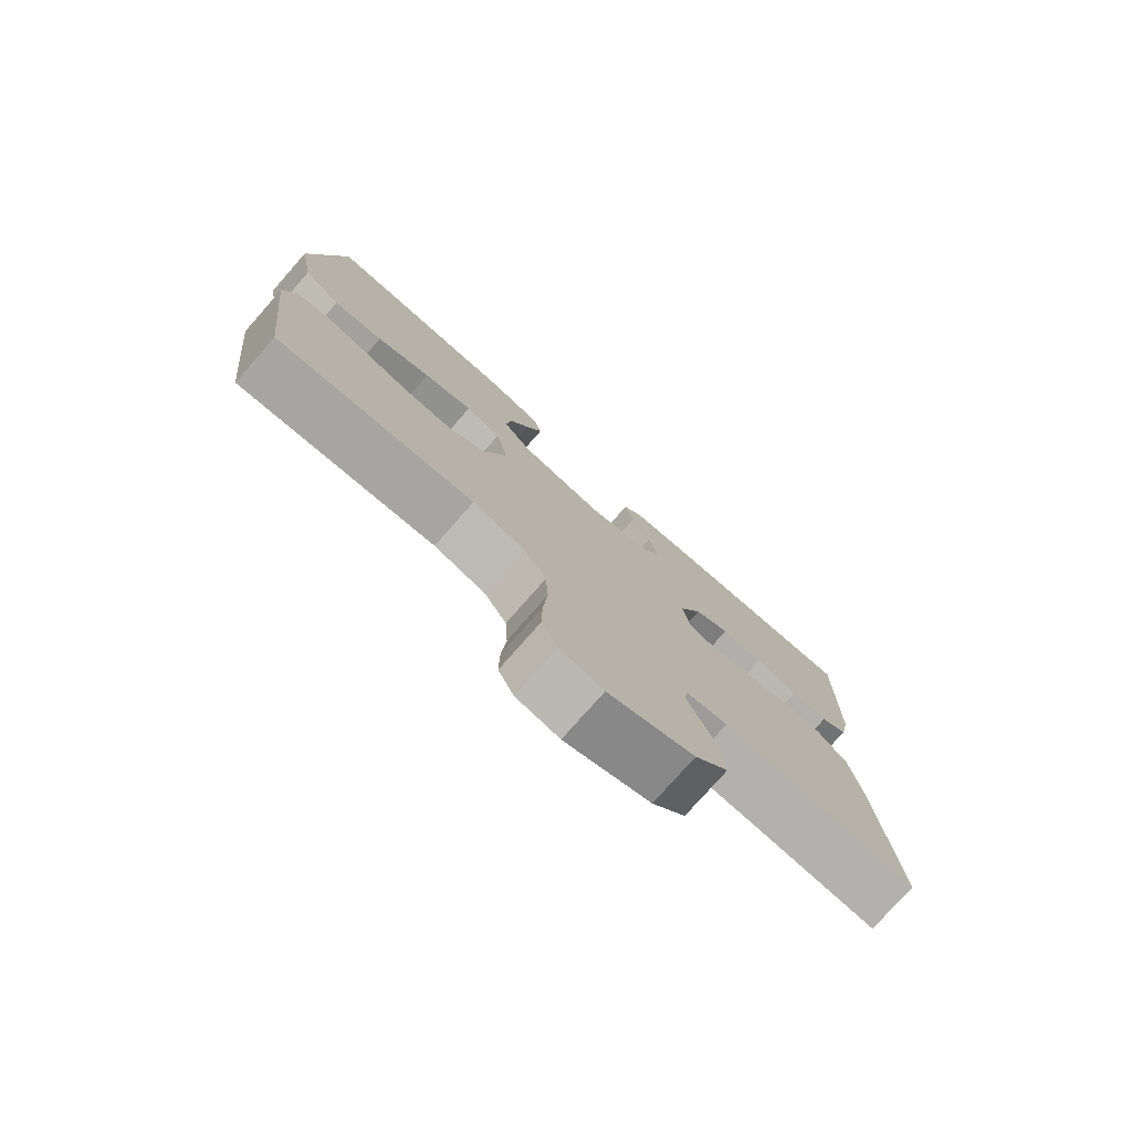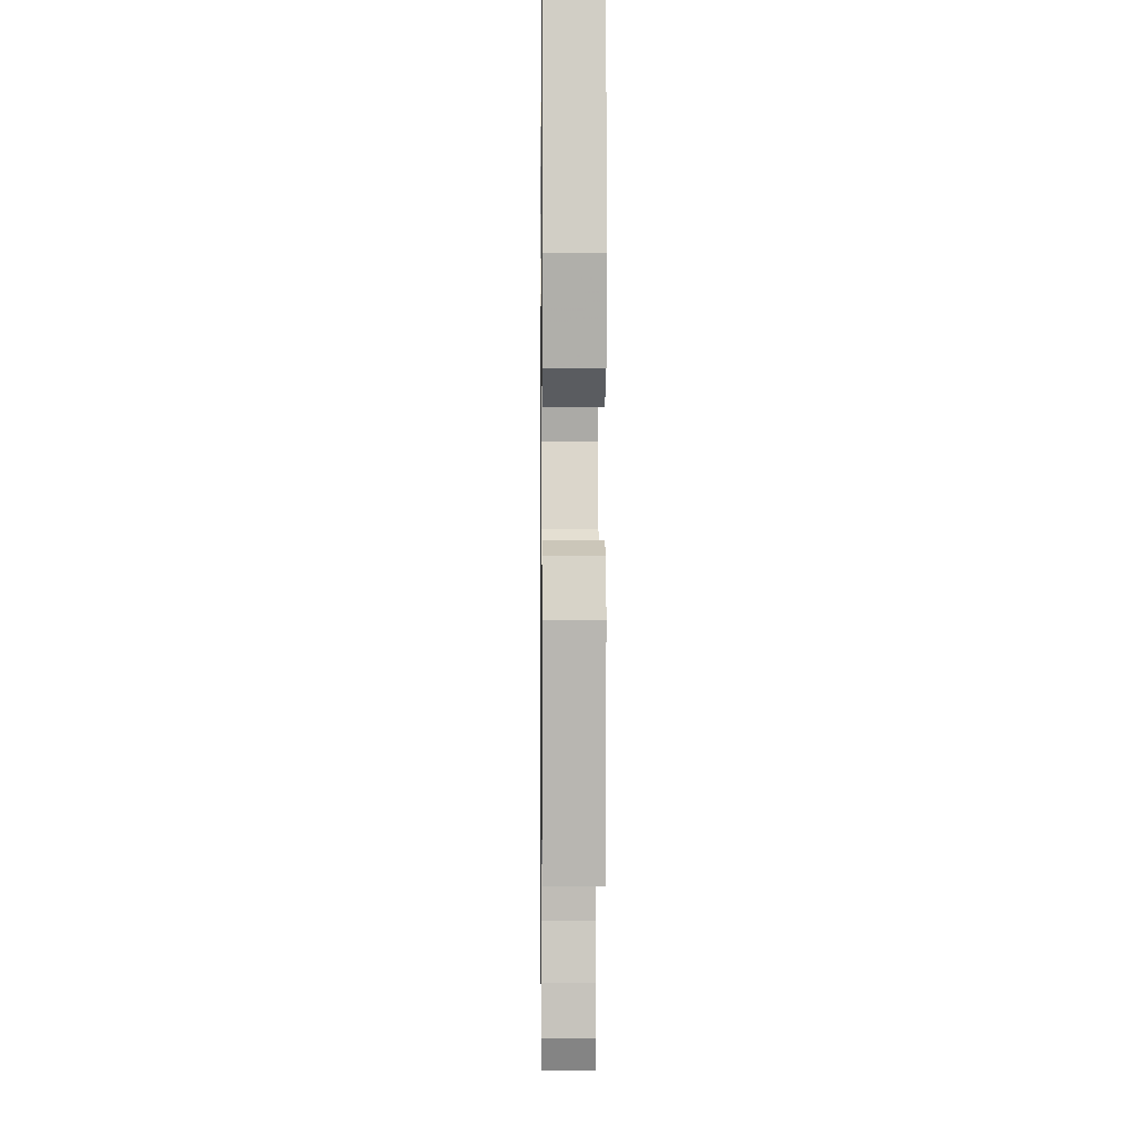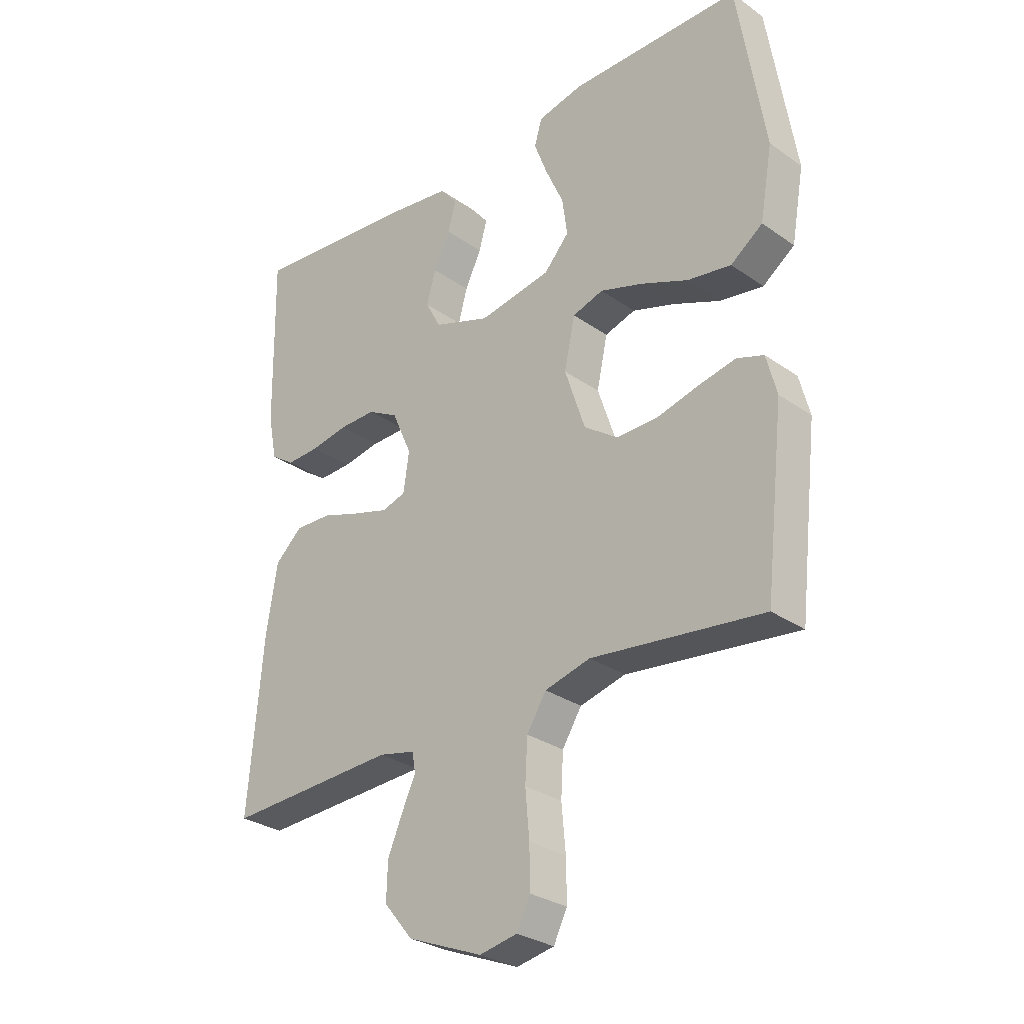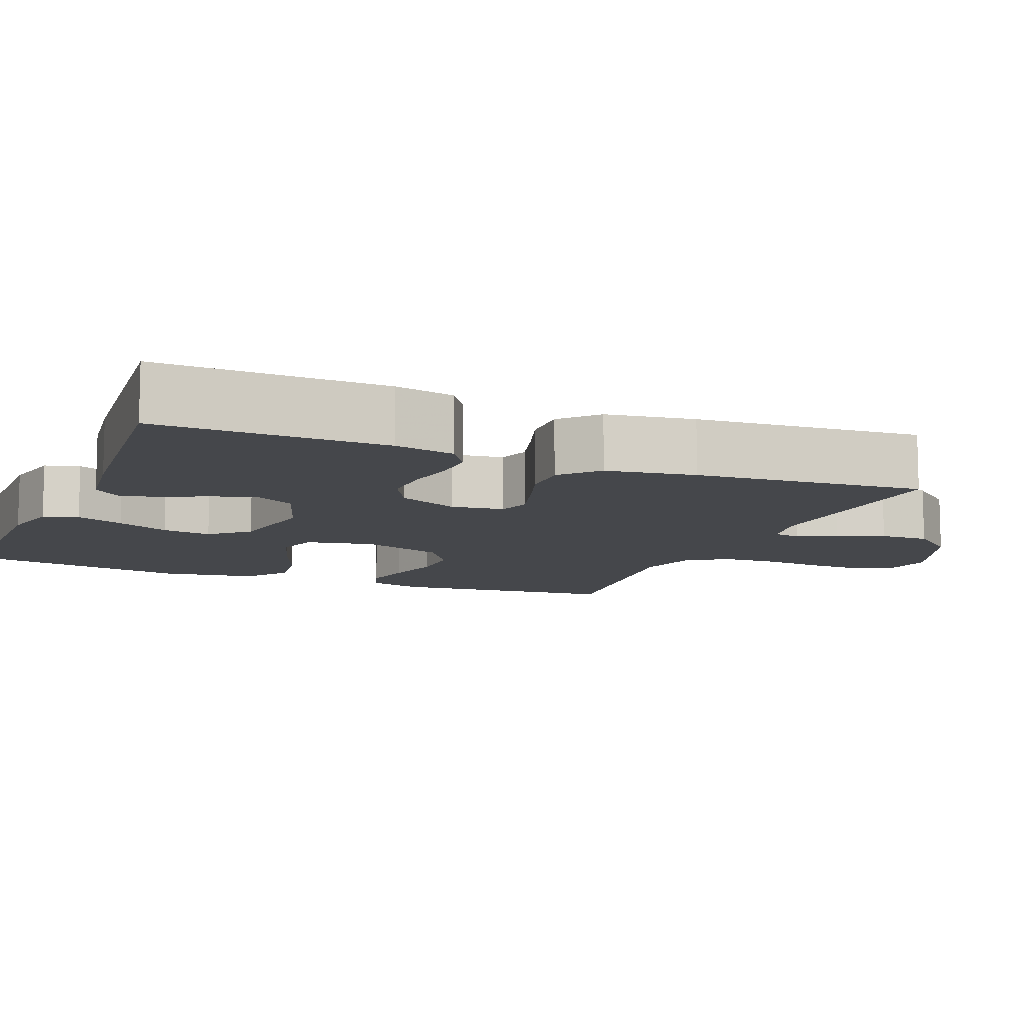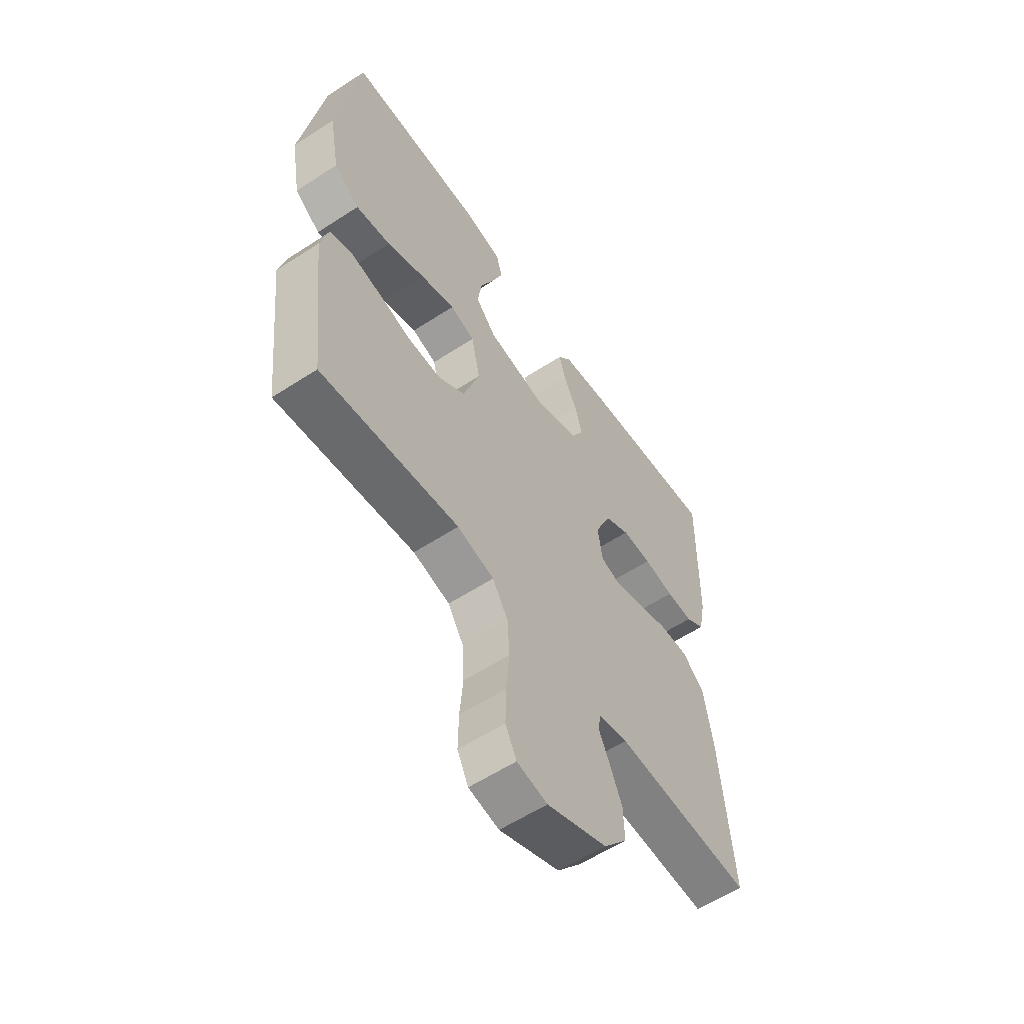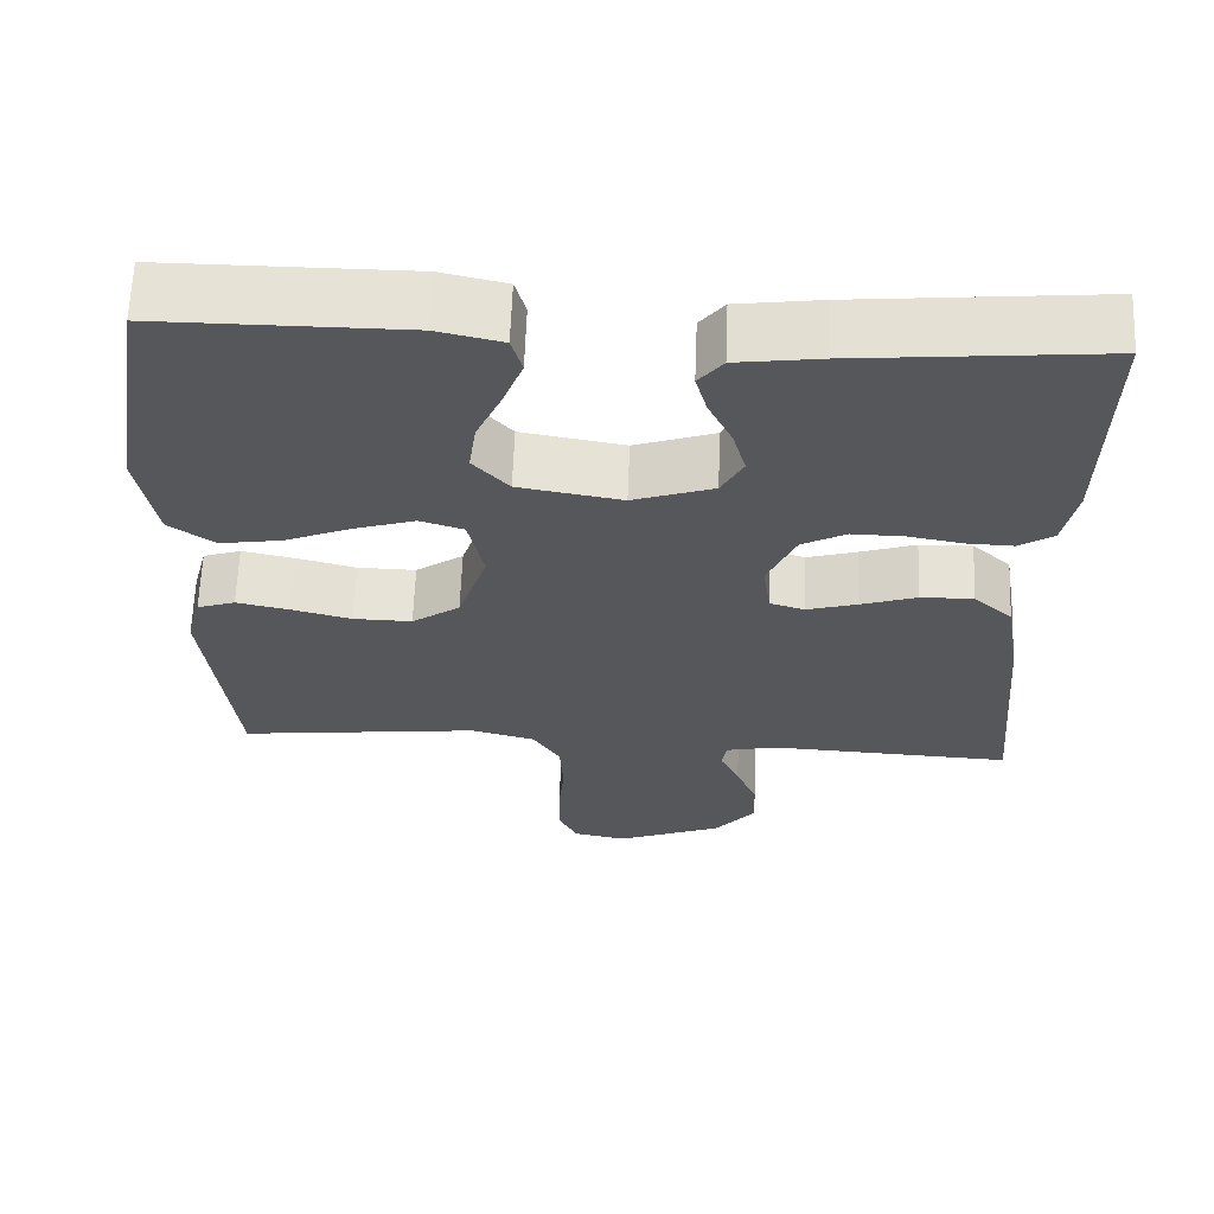
<metadata>
{"format":"obj","ext":"obj","renderer":"f3d","projection":"perspective","resolution":1024,"background":"white","views":[{"elev":-77.7,"azim":-41.5,"up":"+Z"},{"elev":2.1,"azim":-90.8,"up":"+Z"},{"elev":-29.1,"azim":-136.1,"up":"+Z"},{"elev":-10.3,"azim":67.4,"up":"+Y"},{"elev":-58.2,"azim":-56.0,"up":"+Z"},{"elev":63.1,"azim":2.2,"up":"+Z"}]}
</metadata>
<code>
v 0.5 0.07 0.5
v 0.495 0.07 0.2
v 0.479 0.07 0.121
v 0.437 0.07 0.093
v 0.379 0.07 0.095
v 0.313 0.07 0.107
v 0.248 0.07 0.108
v 0.194 0.07 0.079
v 0.159 0.07 0
v 0.169 0.07 -0.069
v 0.211 0.07 -0.082
v 0.273 0.07 -0.064
v 0.342 0.07 -0.041
v 0.407 0.07 -0.039
v 0.455 0.07 -0.083
v 0.474 0.07 -0.2
v 0.5 0.07 -0.5
v 0.2 0.07 -0.485
v 0.136 0.07 -0.499
v 0.13 0.07 -0.534
v 0.154 0.07 -0.585
v 0.18 0.07 -0.646
v 0.182 0.07 -0.711
v 0.131 0.07 -0.772
v 0 0.07 -0.824
v -0.066 0.07 -0.811
v -0.09 0.07 -0.763
v -0.089 0.07 -0.692
v -0.082 0.07 -0.613
v -0.086 0.07 -0.54
v -0.12 0.07 -0.486
v -0.2 0.07 -0.465
v -0.5 0.07 -0.5
v -0.534 0.07 -0.2
v -0.516 0.07 -0.131
v -0.469 0.07 -0.115
v -0.403 0.07 -0.129
v -0.33 0.07 -0.148
v -0.258 0.07 -0.149
v -0.199 0.07 -0.108
v -0.163 0.07 0
v -0.182 0.07 0.088
v -0.236 0.07 0.105
v -0.311 0.07 0.081
v -0.394 0.07 0.047
v -0.47 0.07 0.035
v -0.526 0.07 0.076
v -0.548 0.07 0.2
v -0.5 0.07 0.5
v -0.2 0.07 0.5
v -0.12 0.07 0.482
v -0.107 0.07 0.436
v -0.131 0.07 0.373
v -0.162 0.07 0.304
v -0.171 0.07 0.239
v -0.127 0.07 0.19
v 0 0.07 0.168
v 0.099 0.07 0.202
v 0.126 0.07 0.252
v 0.11 0.07 0.31
v 0.081 0.07 0.37
v 0.067 0.07 0.421
v 0.097 0.07 0.458
v 0.2 0.07 0.472
v 0.5 0 0.5
v 0.495 0 0.2
v 0.479 0 0.121
v 0.437 0 0.093
v 0.379 0 0.095
v 0.313 0 0.107
v 0.248 0 0.108
v 0.194 0 0.079
v 0.159 0 0
v 0.169 0 -0.069
v 0.211 0 -0.082
v 0.273 0 -0.064
v 0.342 0 -0.041
v 0.407 0 -0.039
v 0.455 0 -0.083
v 0.474 0 -0.2
v 0.5 0 -0.5
v 0.2 0 -0.485
v 0.136 0 -0.499
v 0.13 0 -0.534
v 0.154 0 -0.585
v 0.18 0 -0.646
v 0.182 0 -0.711
v 0.131 0 -0.772
v 0 0 -0.824
v -0.066 0 -0.811
v -0.09 0 -0.763
v -0.089 0 -0.692
v -0.082 0 -0.613
v -0.086 0 -0.54
v -0.12 0 -0.486
v -0.2 0 -0.465
v -0.5 0 -0.5
v -0.534 0 -0.2
v -0.516 0 -0.131
v -0.469 0 -0.115
v -0.403 0 -0.129
v -0.33 0 -0.148
v -0.258 0 -0.149
v -0.199 0 -0.108
v -0.163 0 0
v -0.182 0 0.088
v -0.236 0 0.105
v -0.311 0 0.081
v -0.394 0 0.047
v -0.47 0 0.035
v -0.526 0 0.076
v -0.548 0 0.2
v -0.5 0 0.5
v -0.2 0 0.5
v -0.12 0 0.482
v -0.107 0 0.436
v -0.131 0 0.373
v -0.162 0 0.304
v -0.171 0 0.239
v -0.127 0 0.19
v 0 0 0.168
v 0.099 0 0.202
v 0.126 0 0.252
v 0.11 0 0.31
v 0.081 0 0.37
v 0.067 0 0.421
v 0.097 0 0.458
v 0.2 0 0.472
f 60 61 62 63
f 59 60 63 64
f 51 52 53 54
f 49 50 51 54
f 49 54 55
f 48 49 55 56
f 44 45 46 47
f 43 44 47 48
f 35 36 37 38
f 33 34 35 38
f 32 33 38 39
f 31 32 39 40
f 26 27 28 29
f 26 29 30
f 25 26 30
f 24 25 30
f 20 21 22 23
f 20 23 24 30
f 15 16 17 18
f 15 18 19
f 12 13 14 15
f 11 12 15 19
f 10 11 19
f 9 10 19 20
f 3 4 5 6
f 3 6 7
f 2 3 7
f 59 64 1 2
f 58 59 2 7
f 57 58 7 8
f 43 48 56 57
f 42 43 57 8
f 41 42 8 9
f 30 31 40 41
f 9 20 30 41
f 127 126 125 124
f 128 127 124 123
f 118 117 116 115
f 118 115 114 113
f 119 118 113
f 120 119 113 112
f 111 110 109 108
f 112 111 108 107
f 102 101 100 99
f 102 99 98 97
f 103 102 97 96
f 104 103 96 95
f 93 92 91 90
f 94 93 90
f 94 90 89
f 94 89 88
f 87 86 85 84
f 94 88 87 84
f 82 81 80 79
f 83 82 79
f 79 78 77 76
f 83 79 76 75
f 83 75 74
f 84 83 74 73
f 70 69 68 67
f 71 70 67
f 71 67 66
f 66 65 128 123
f 71 66 123 122
f 72 71 122 121
f 121 120 112 107
f 72 121 107 106
f 73 72 106 105
f 105 104 95 94
f 105 94 84 73
f 1 65 66 2
f 2 66 67 3
f 3 67 68 4
f 4 68 69 5
f 5 69 70 6
f 6 70 71 7
f 7 71 72 8
f 8 72 73 9
f 9 73 74 10
f 10 74 75 11
f 11 75 76 12
f 12 76 77 13
f 13 77 78 14
f 14 78 79 15
f 15 79 80 16
f 16 80 81 17
f 17 81 82 18
f 18 82 83 19
f 19 83 84 20
f 20 84 85 21
f 21 85 86 22
f 22 86 87 23
f 23 87 88 24
f 24 88 89 25
f 25 89 90 26
f 26 90 91 27
f 27 91 92 28
f 28 92 93 29
f 29 93 94 30
f 30 94 95 31
f 31 95 96 32
f 32 96 97 33
f 33 97 98 34
f 34 98 99 35
f 35 99 100 36
f 36 100 101 37
f 37 101 102 38
f 38 102 103 39
f 39 103 104 40
f 40 104 105 41
f 41 105 106 42
f 42 106 107 43
f 43 107 108 44
f 44 108 109 45
f 45 109 110 46
f 46 110 111 47
f 47 111 112 48
f 48 112 113 49
f 49 113 114 50
f 50 114 115 51
f 51 115 116 52
f 52 116 117 53
f 53 117 118 54
f 54 118 119 55
f 55 119 120 56
f 56 120 121 57
f 57 121 122 58
f 58 122 123 59
f 59 123 124 60
f 60 124 125 61
f 61 125 126 62
f 62 126 127 63
f 63 127 128 64
f 64 128 65 1

</code>
